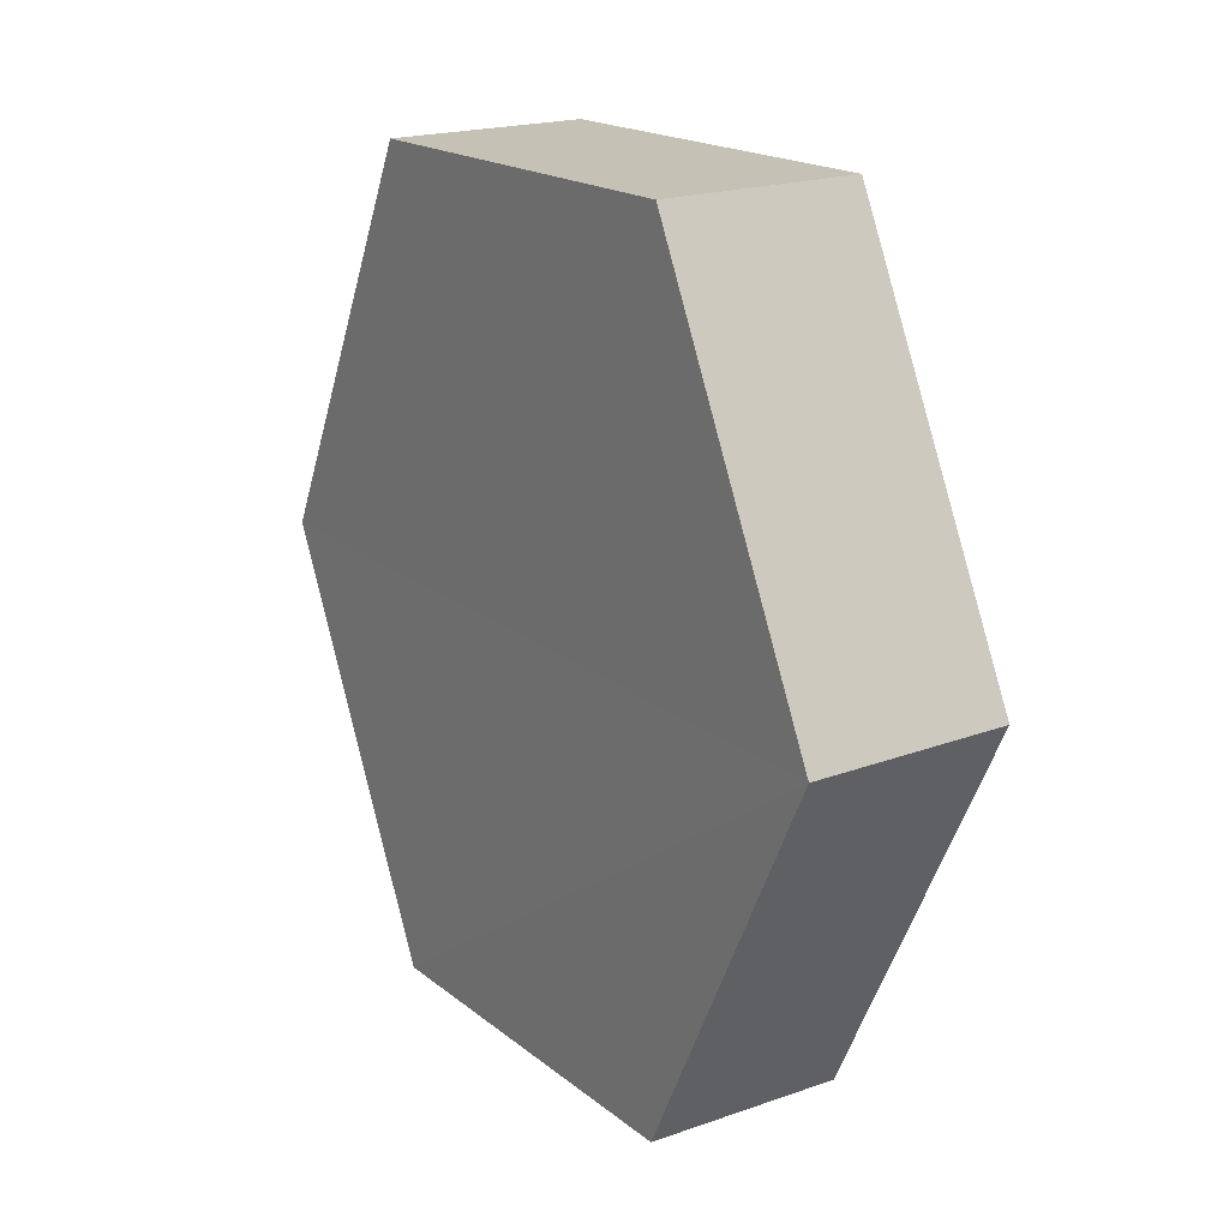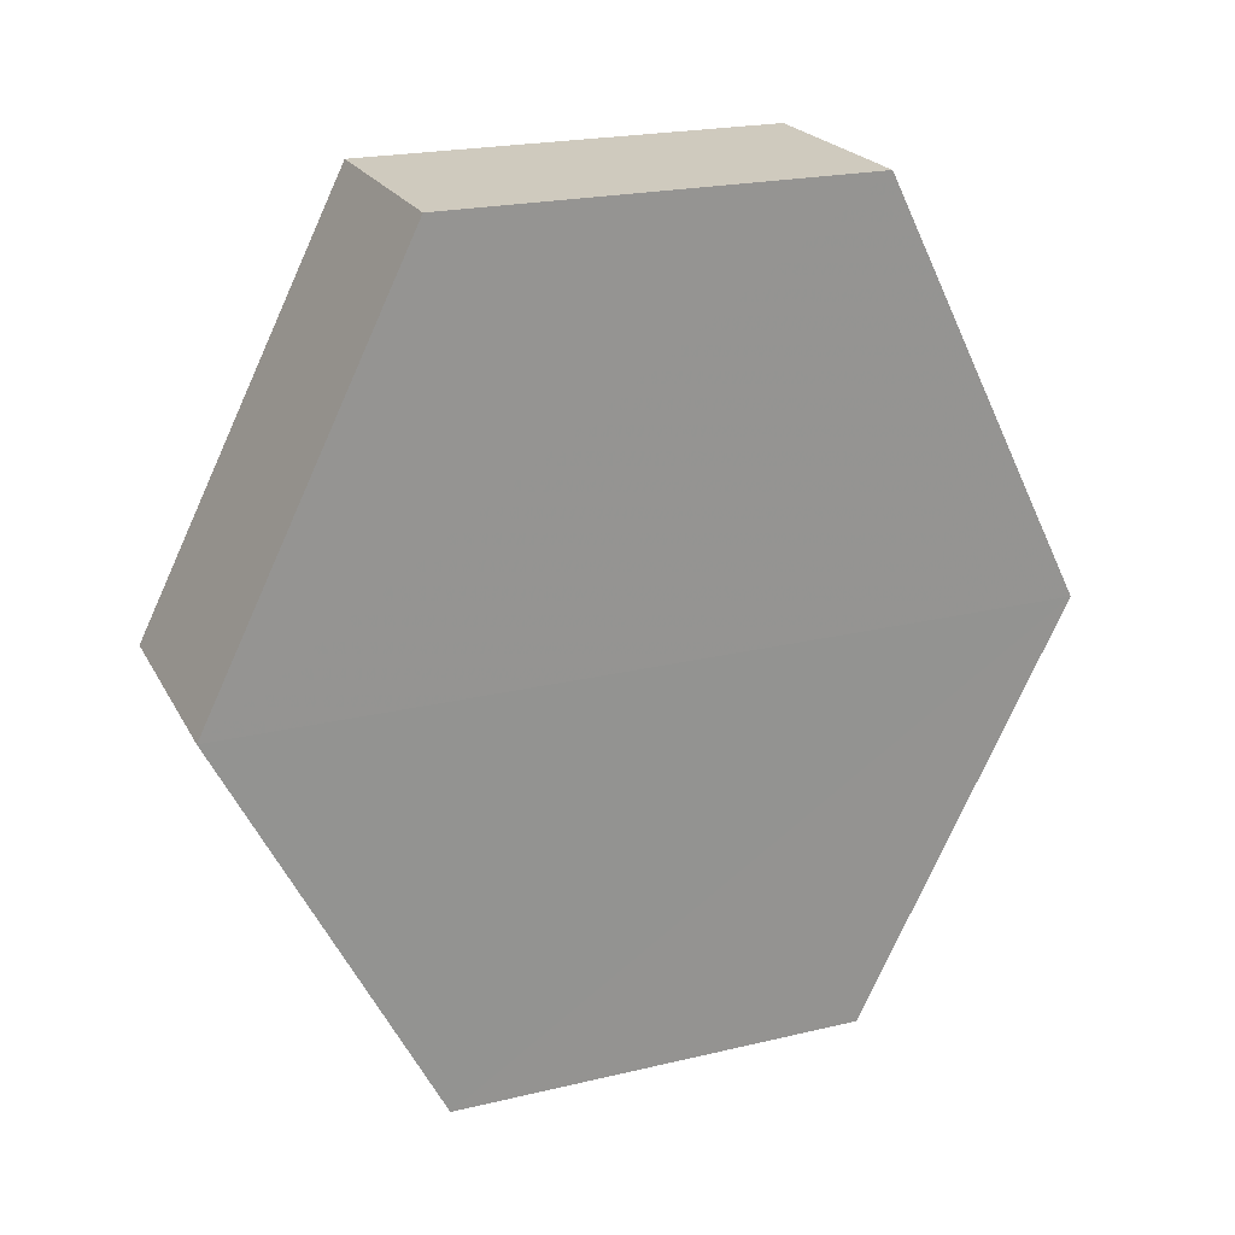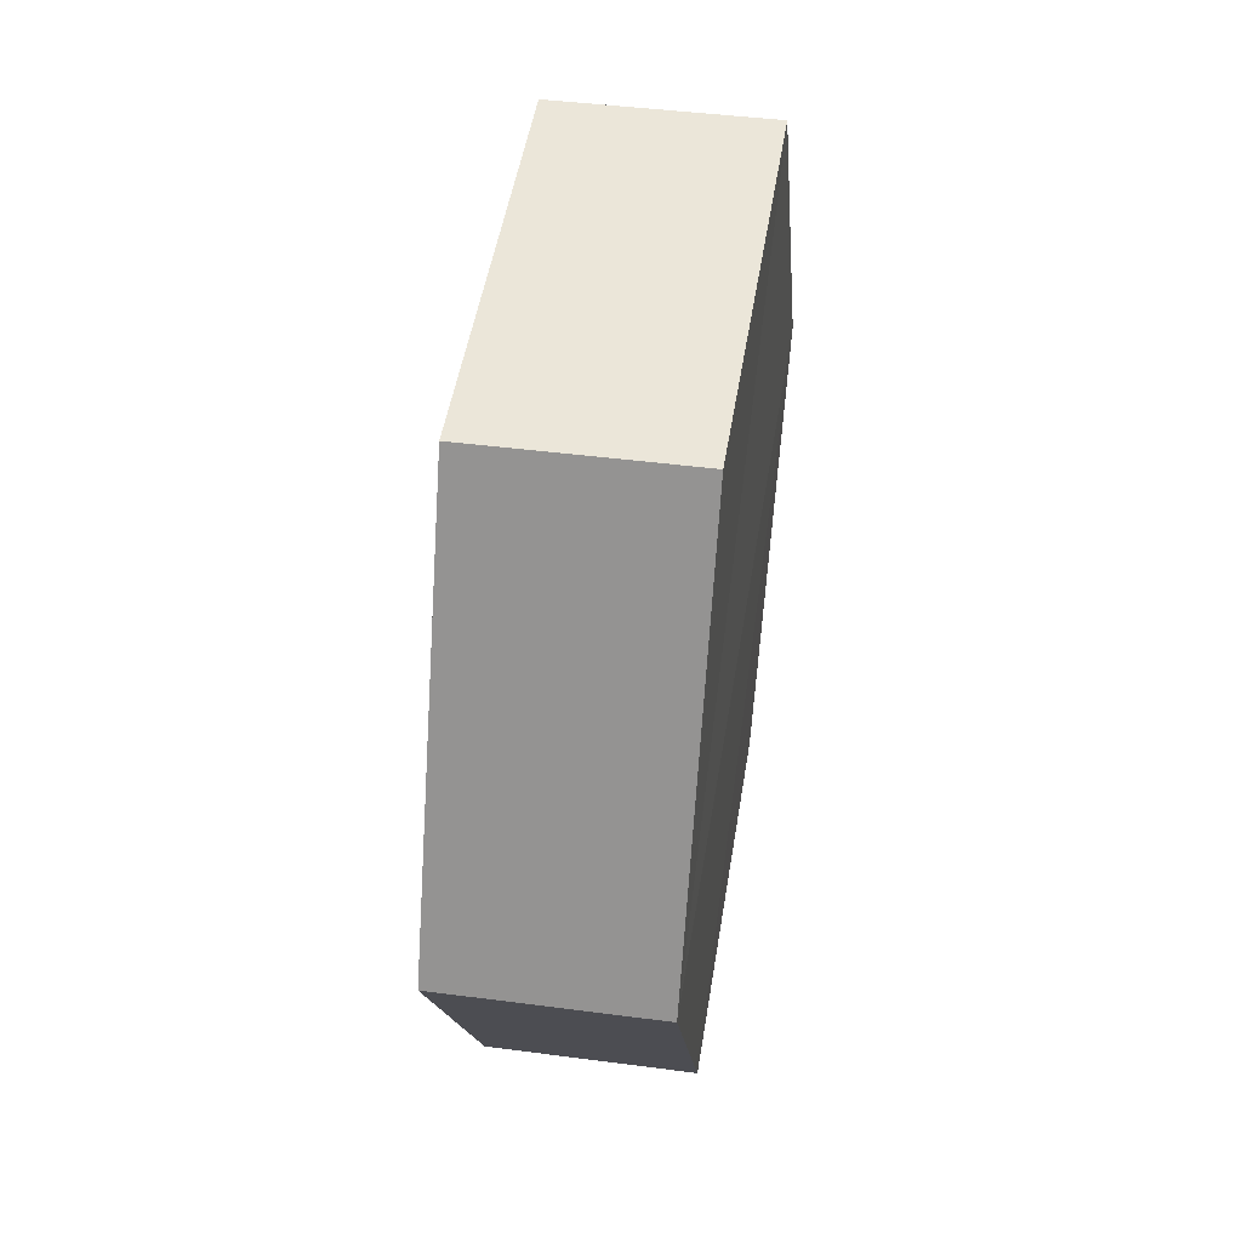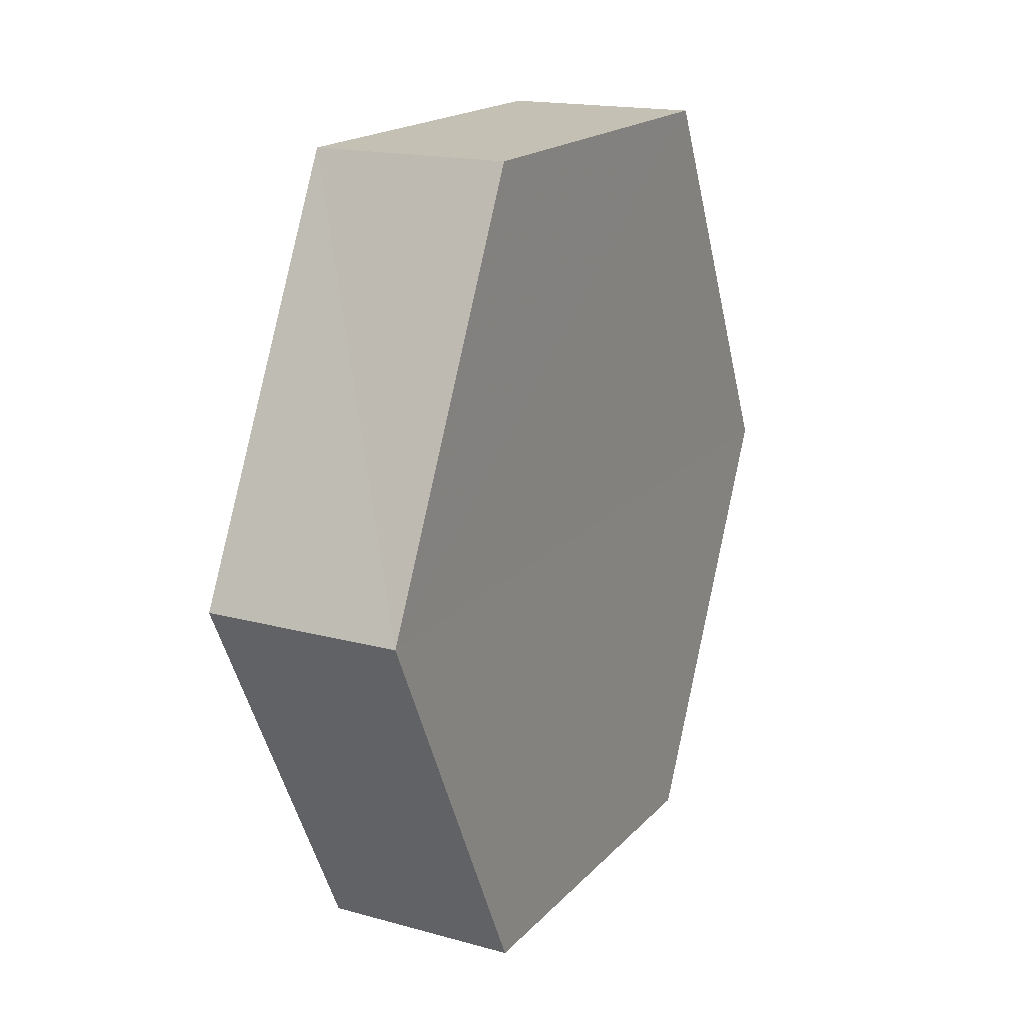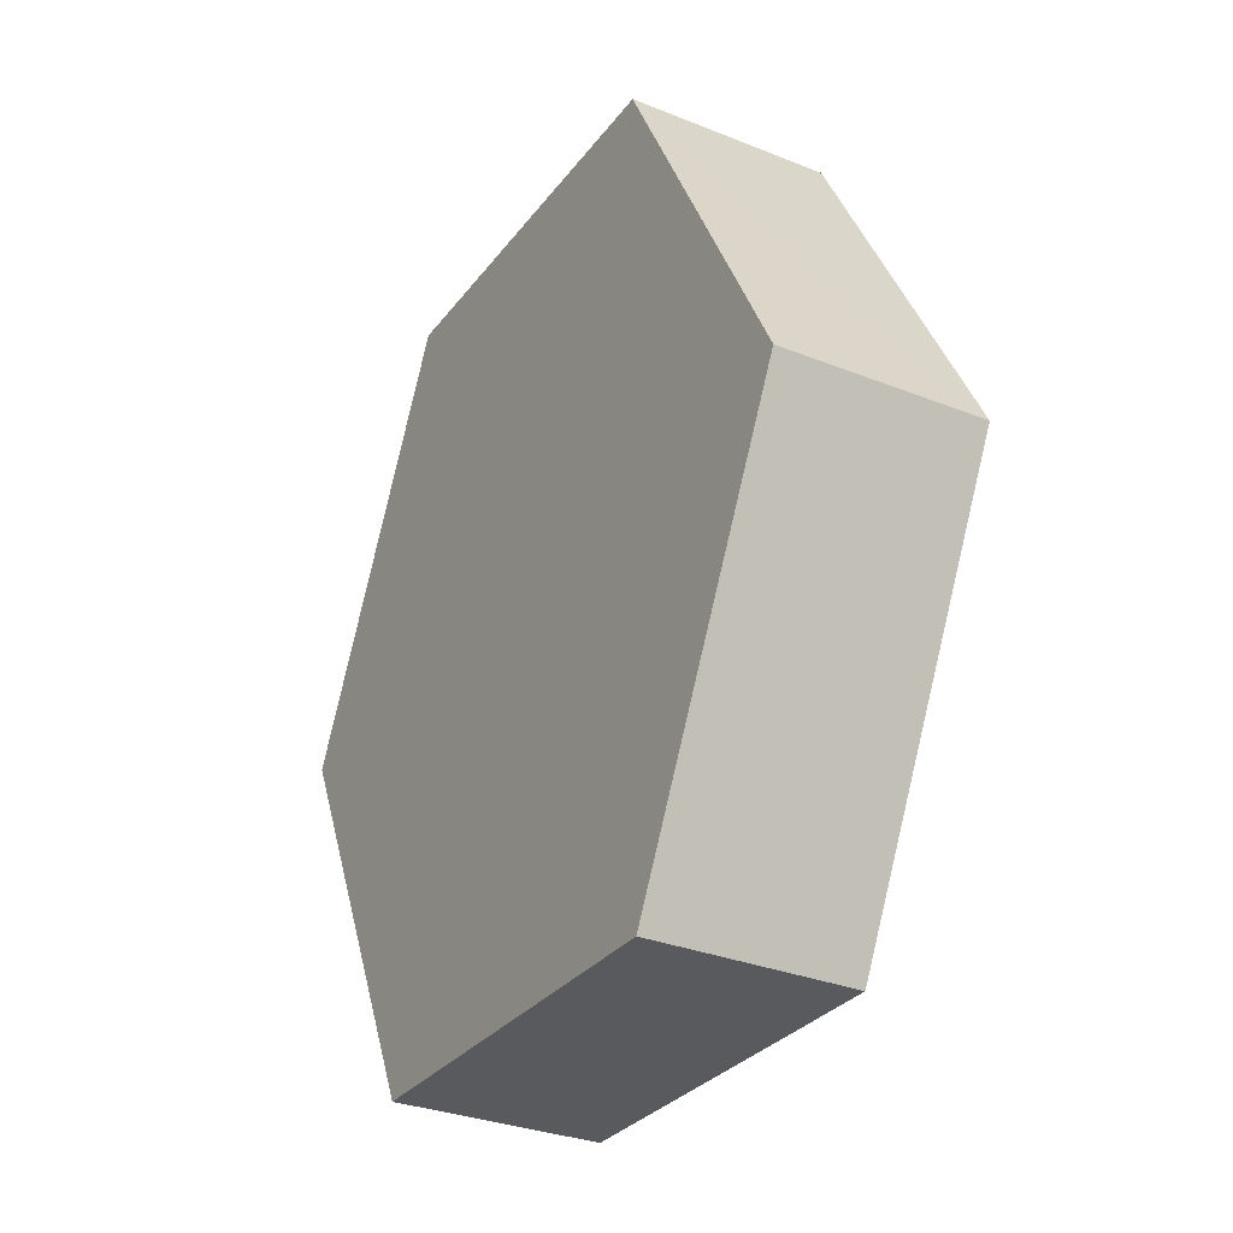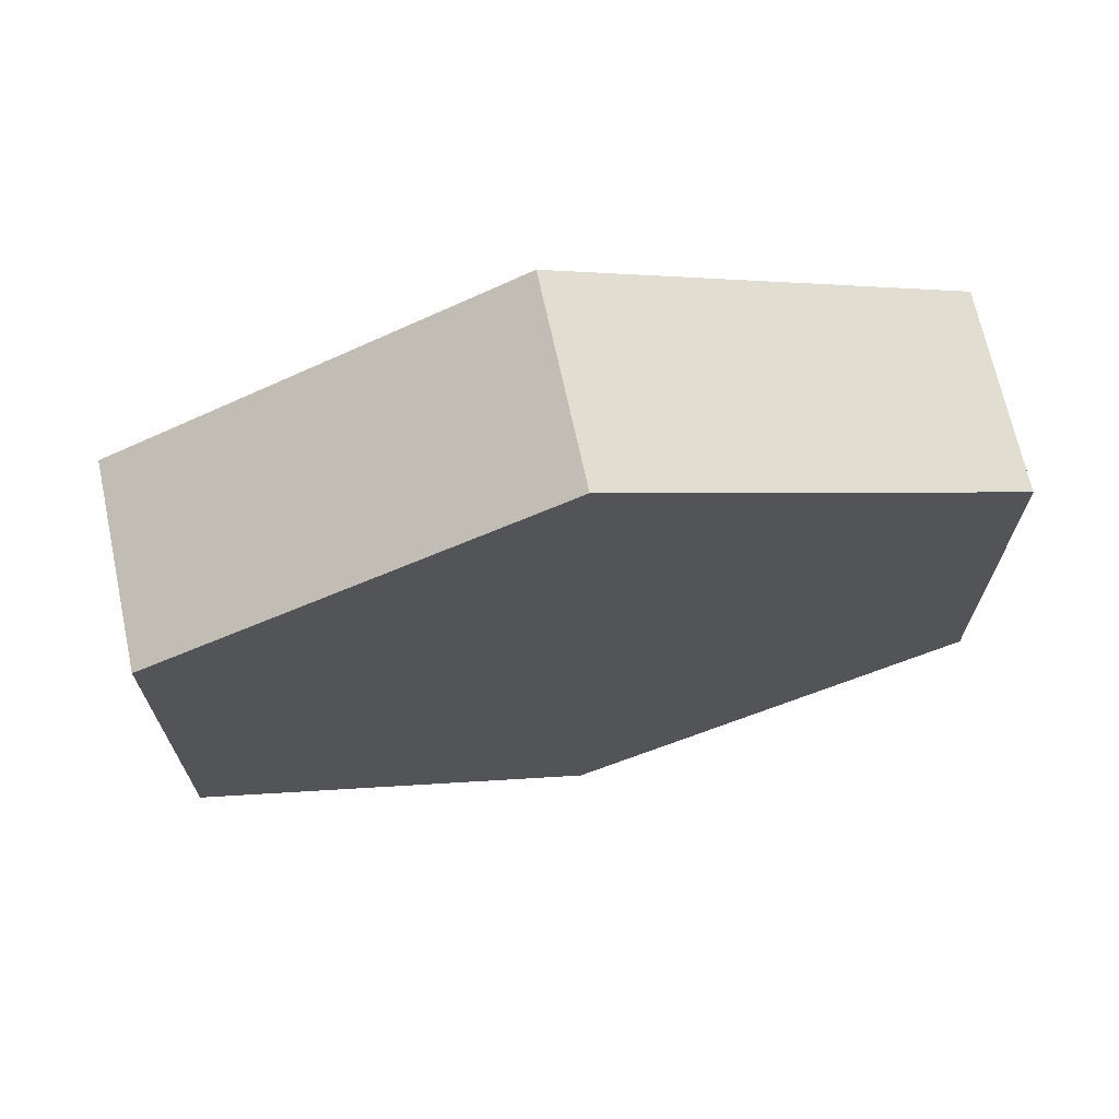
<metadata>
{"format":"obj","ext":"obj","renderer":"f3d","projection":"perspective","resolution":1024,"background":"white","views":[{"elev":18.6,"azim":-34.4,"up":"+Y"},{"elev":22.8,"azim":-112.7,"up":"+Y"},{"elev":48.5,"azim":8.8,"up":"+Y"},{"elev":18.1,"azim":28.5,"up":"+Y"},{"elev":-30.7,"azim":-30.3,"up":"+Y"},{"elev":68.7,"azim":77.8,"up":"+Z"}]}
</metadata>
<code>
o 2841
v 2229 1863 12.08
v 2229 1863 12.07
v 2229 1863 12.08
v 2229 1863 12.04
v 2229 1863 12.07
v 2229 1863 12.07
v 2229 1863 12.04
v 2229 1863 12.05
v 2229 1863 12.05
v 2229 1863 12.07
v 2229 1863 12.08
v 2229 1863 12.07
v 2229 1863 12.08
v 2229 1863 12.04
v 2229 1863 12.05
v 2229 1863 12.07
v 2229 1863 12.07
v 2229 1863 12.05
v 2229 1863 12.07
v 2229 1863 12.05
v 2229 1863 12.04
v 2229 1863 12.05
v 2229 1863 12.05
v 2229 1863 12.08
v 2229 1863 12.07
v 2229 1863 12.07
v 2229 1863 12.05
v 2229 1863 12.04
v 2229 1863 12.05
v 2229 1863 12.04
v 2229 1863 12.08
v 2229 1863 12.07
v 2229 1863 12.05
v 2229 1863 12.05
v 2229 1863 12.07
v 2229 1863 12.05
f 1 2 3
f 4 3 2
f 5 3 6
f 7 2 8
f 9 5 10
f 9 11 7
f 11 12 13
f 14 12 15
f 16 13 17
f 18 16 19
f 4 20 21
f 1 21 20
f 22 21 23
f 24 20 25
f 26 22 27
f 26 28 24
f 28 29 30
f 31 29 32
f 33 30 34
f 35 33 36

</code>
